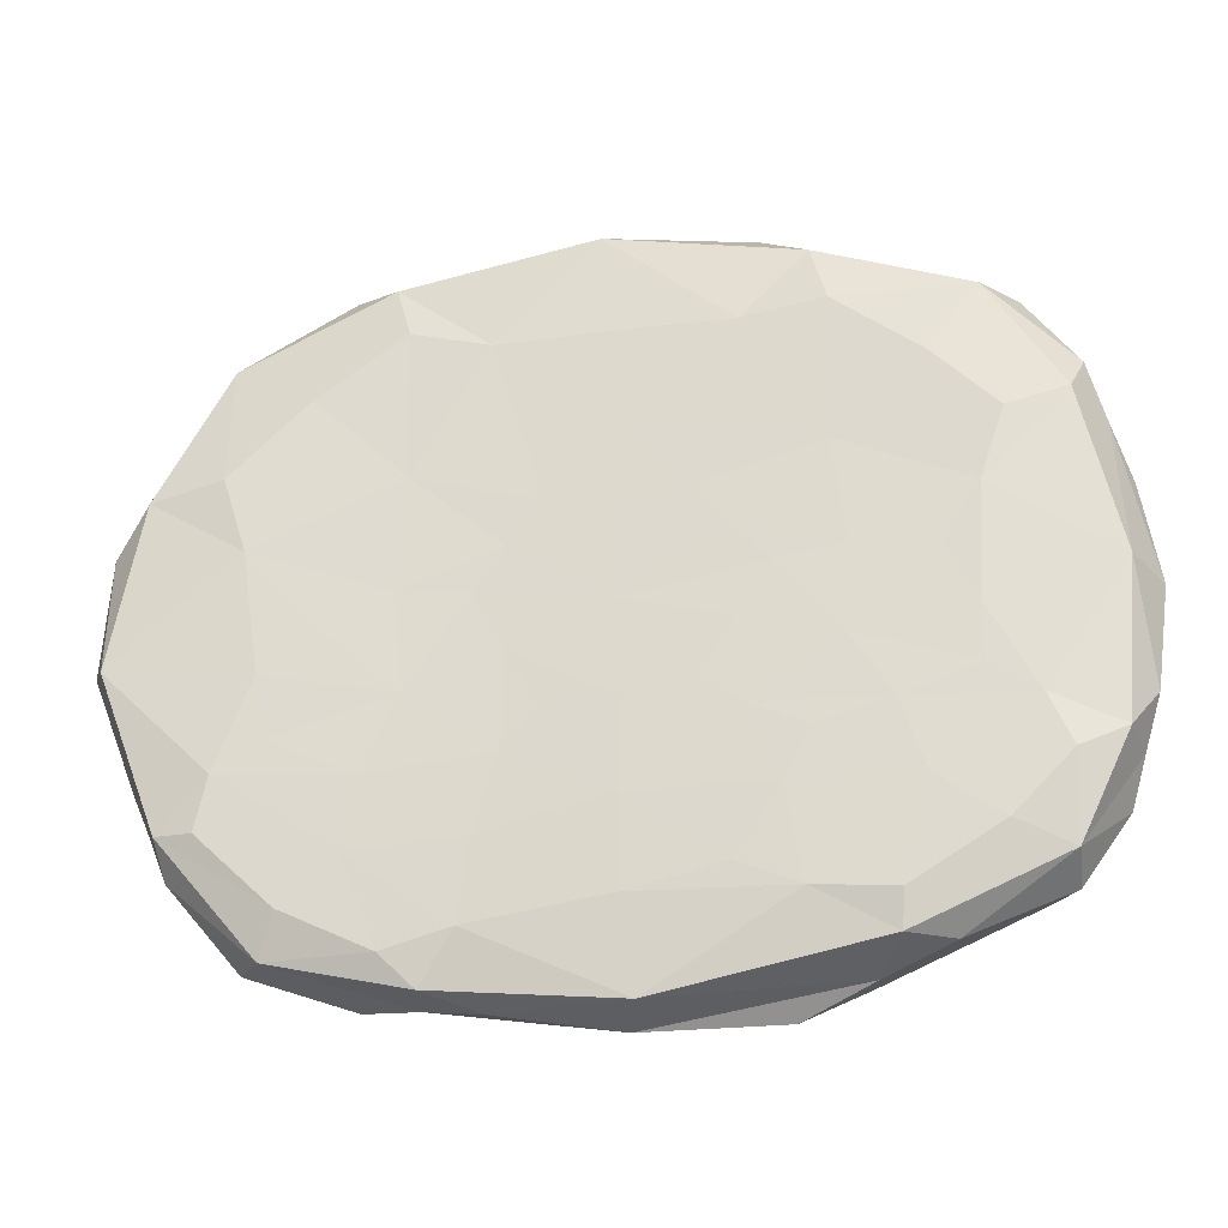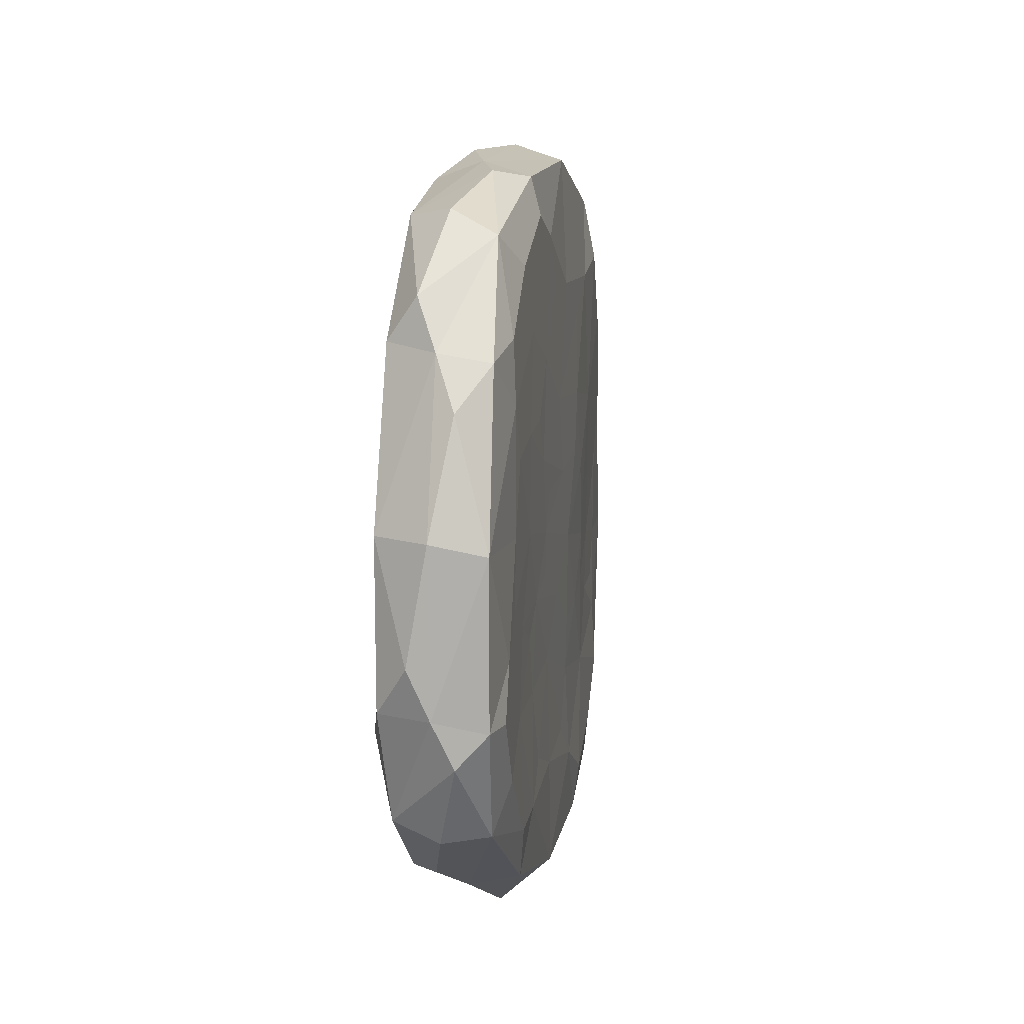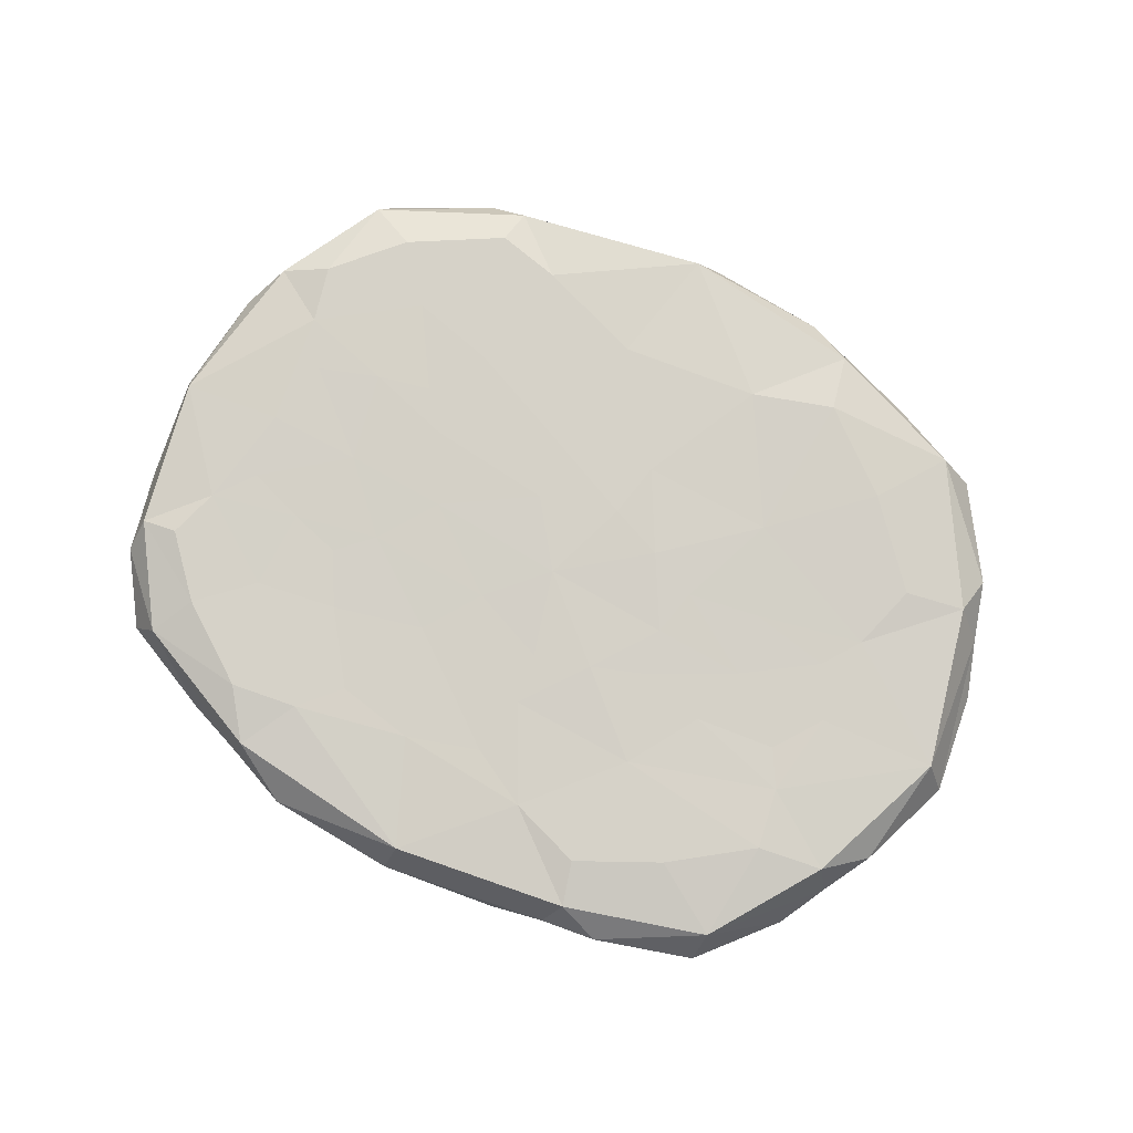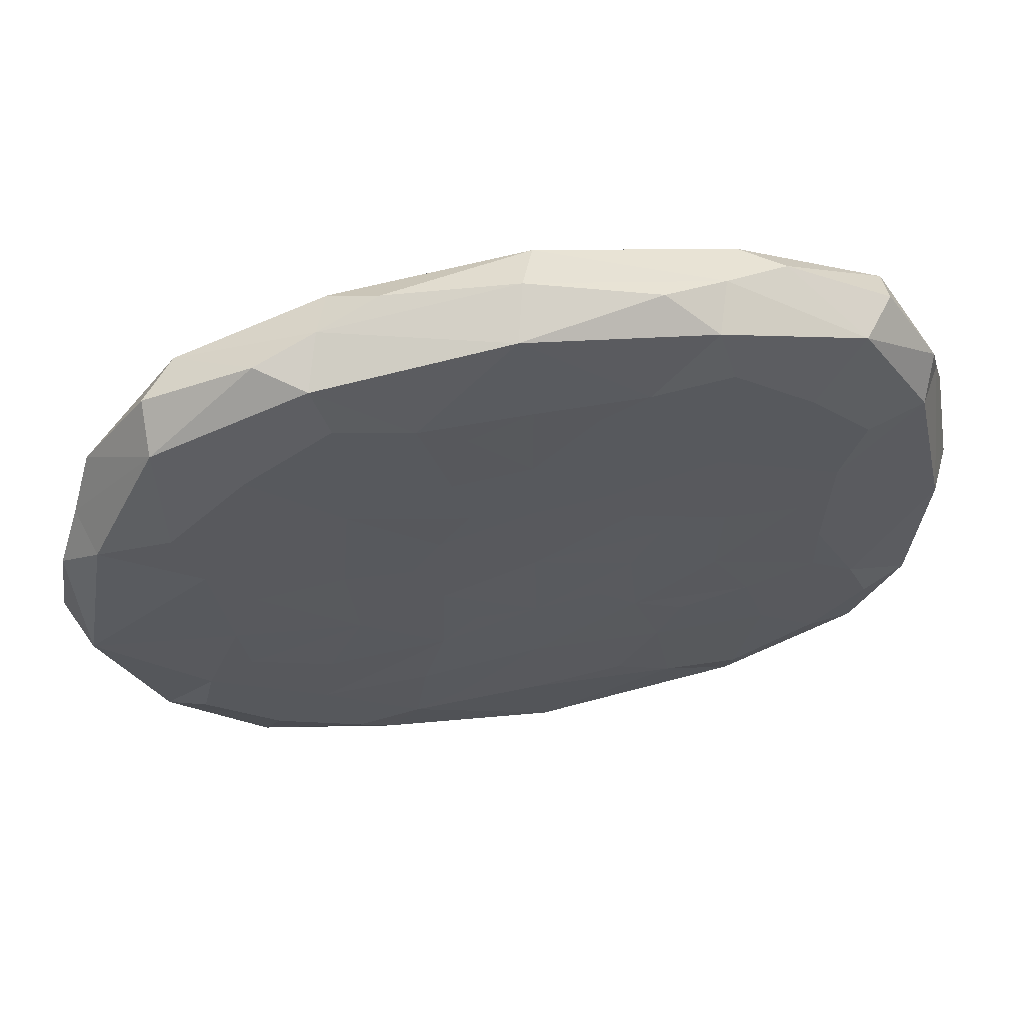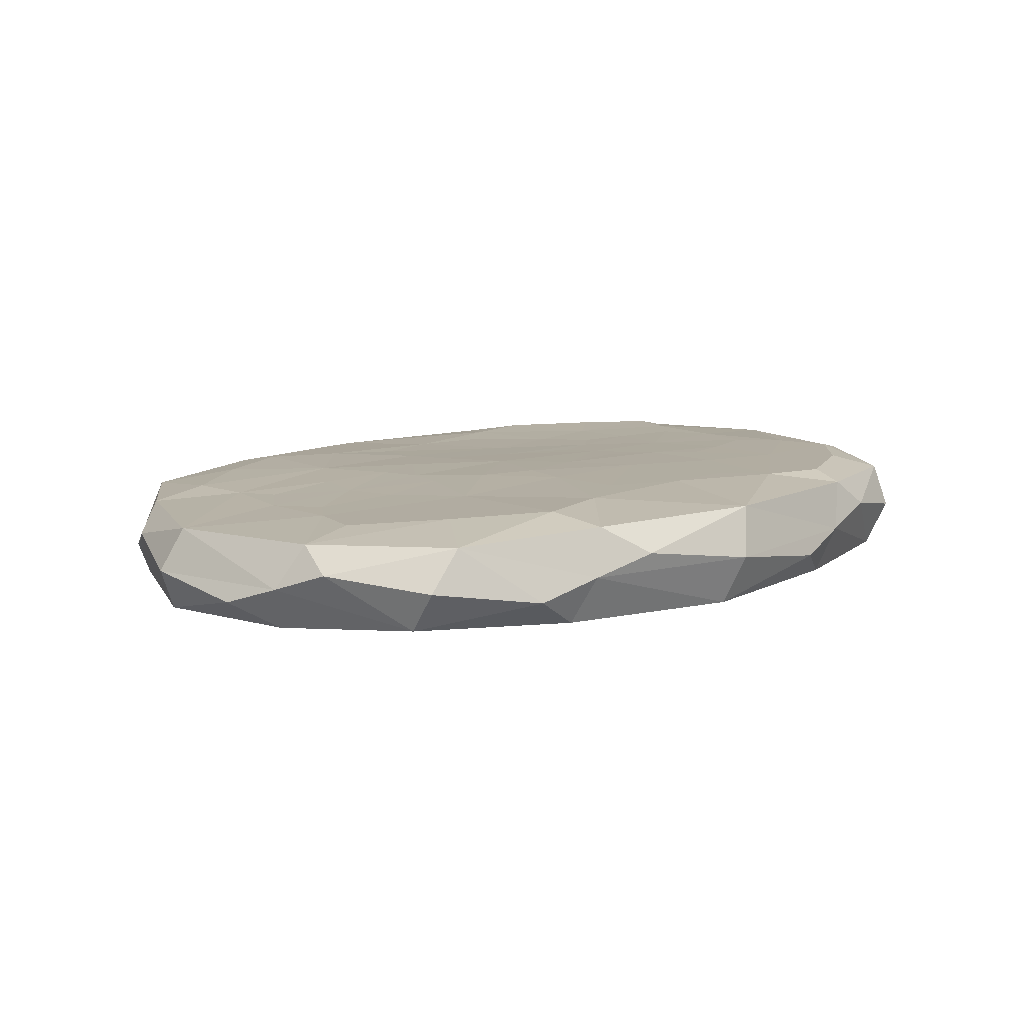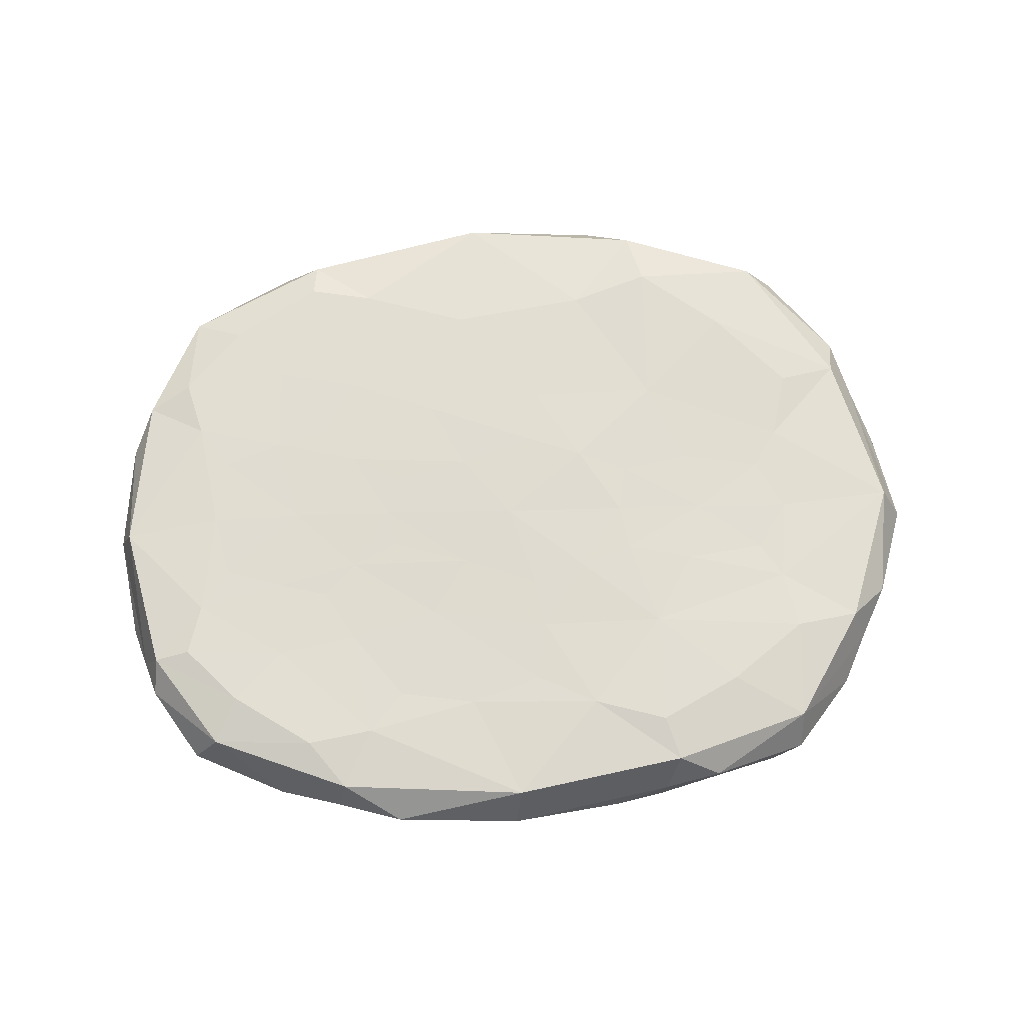
<metadata>
{"format":"obj","ext":"obj","renderer":"f3d","projection":"perspective","resolution":1024,"background":"white","views":[{"elev":-26.3,"azim":11.9,"up":"+Z"},{"elev":1.2,"azim":99.3,"up":"+Z"},{"elev":77.5,"azim":-151.6,"up":"+Y"},{"elev":58.3,"azim":-10.4,"up":"+Z"},{"elev":10.8,"azim":-39.6,"up":"+Y"},{"elev":67.3,"azim":176.8,"up":"+Y"}]}
</metadata>
<code>
g default
v 0.6614 -0.08665 -0.4351
v 0.03218 -0.1058 -0.6196
v -0.5345 -0.08617 -0.5209
v -0.8091 -0.1109 -0.03809
v -0.6316 -0.08275 0.4971
v -0.02274 -0.08978 0.67
v 0.5752 -0.07487 0.5153
v 0.7695 -0.09094 0.01162
v 0.6064 0.06136 -0.4658
v -0.002619 0.06368 -0.6049
v -0.585 0.05113 -0.4698
v -0.8099 0.05227 0.007755
v -0.57 0.06913 0.5495
v 0.03324 0.09033 0.67
v 0.6435 0.07791 0.4738
v 0.7843 0.0882 -0.0198
v 0.006233 -0.1092 0.007981
v -0.01086 0.09608 -0.00956
v 0.3492 -0.1158 -0.08251
v 0.1437 0.1026 0.2349
v 0.1553 0.08251 -0.2205
v -0.3236 -0.1117 -0.1185
v 0.4713 0.08413 -0.2925
v 0.4608 -0.121 -0.3179
v 0.4632 0.1045 0.3329
v -0.4066 -0.1133 -0.3692
v 0.4318 0.09476 0.00519
v 0.3373 -0.1049 0.2484
v -0.3051 0.07947 -0.26
v -0.3235 0.09275 0.2573
v -0.3264 -0.1071 0.2543
v -0.4103 0.07702 -0.01272
v 0.000727 -0.1044 0.3178
v 0.009654 -0.1196 -0.3084
v 0.5692 -0.1177 -0.3943
v 0.2802 -0.124 -0.475
v 0.2497 -0.1235 -0.3153
v 0.01124 -0.1208 -0.4643
v 0.2009 -0.1198 -0.1877
v 0.4198 -0.1191 -0.1957
v -0.2098 -0.1143 -0.3579
v -0.2298 -0.1135 -0.4948
v -0.3882 -0.1145 -0.2457
v -0.1703 -0.1128 -0.2284
v -0.5054 -0.113 -0.4476
v 0.5638 0.08676 -0.3842
v 0.6325 0.09328 -0.1879
v 0.4715 0.08877 -0.1466
v 0.6026 0.09851 0.002939
v 0.3167 0.08787 -0.109
v 0.3221 0.08167 -0.2651
v 0.4676 0.1017 0.168
v 0.6337 0.104 0.2081
v 0.3081 0.1037 0.299
v 0.3107 0.09911 0.1264
v 0.553 0.1055 0.4328
v 0.1993 -0.1033 0.4814
v 0.4891 -0.1031 0.3891
v 0.002918 -0.1055 0.1753
v -0.1405 -0.1043 0.3016
v -0.167 -0.1052 0.116
v -0.5727 0.06847 -0.1727
v -0.4518 0.07576 -0.3928
v -0.2425 0.08954 -0.01312
v -0.3905 0.08178 0.1019
v -0.1655 0.09854 0.1139
v 0.3586 -0.1098 0.06371
v 0.5483 -0.1111 -0.05178
v 0.5596 -0.1053 0.1516
v -0.08227 0.1034 0.2538
v 0.08013 0.09965 0.1071
v -0.4863 0.09083 0.4163
v -0.1843 0.1042 0.4792
v -0.07101 0.08263 -0.2595
v 0.08324 0.0757 -0.415
v -0.1635 0.07685 -0.4277
v -0.343 -0.1096 0.0552
v -0.1642 -0.1087 -0.06296
v -0.4892 -0.1085 0.4131
v -0.5848 -0.1177 0.1456
v 0.2931 0.07862 -0.4644
v 0.629 -0.113 -0.2042
v 0.2703 0.1053 0.5084
v 0.07104 0.1046 0.4444
v -0.6169 -0.1189 -0.2281
v -0.5532 -0.1183 -0.07029
v 0.2438 0.09344 0.002325
v 0.08544 0.08897 -0.1131
v 0.1823 -0.1079 0.1178
v 0.1458 -0.1046 0.3016
v 0.1872 -0.1138 -0.04221
v -0.1591 0.08861 -0.1358
v -0.3833 0.07727 -0.1258
v -0.5878 0.07063 0.1523
v -0.196 -0.1041 0.4814
v -0.5917 0.067 -0.01462
v 0.000456 -0.1037 0.4842
v 0.008762 -0.1152 -0.1552
v 0.41 -0.1045 -0.5475
v 0.3661 -0.01991 -0.587
v 0.6552 -0.01181 -0.4709
v 0.009174 -0.02034 -0.6413
v 0.3493 0.06489 -0.5728
v -0.2895 -0.09591 -0.5817
v -0.3014 -0.01658 -0.5886
v -0.5825 -0.01715 -0.5164
v -0.3257 0.06258 -0.5516
v -0.7057 -0.1017 -0.3159
v -0.7423 -0.02324 -0.2843
v -0.8508 -0.02822 -0.01074
v -0.7158 0.05532 -0.262
v -0.7555 -0.1027 0.2572
v -0.7826 -0.0232 0.2814
v -0.6301 -0.006913 0.5505
v -0.7307 0.05768 0.3049
v -0.3624 -0.08675 0.6161
v -0.3353 0 0.6565
v 0.000456 0.000212 0.7047
v -0.3074 0.08675 0.6334
v 0.3129 -0.08559 0.6047
v 0.3413 0.001292 0.6295
v 0.6342 0.001529 0.5175
v 0.3815 0.08826 0.5963
v 0.7028 -0.08591 0.3078
v 0.7532 0.000831 0.2865
v 0.8138 -0.000863 0
v 0.7408 0.08749 0.2709
v 0.7465 -0.09233 -0.2592
v 0.7618 -0.006183 -0.2701
v 0.7262 0.07822 -0.2912
v 0.4842 -0.05198 -0.5459
v 0.2433 0.01355 -0.6332
v -0.2006 -0.04995 -0.6094
v -0.4041 0.01581 -0.575
v -0.6997 -0.05272 -0.3736
v -0.788 0.0078 -0.1951
v -0.8234 -0.05831 0.1829
v -0.744 0.01396 0.382
v -0.4447 -0.03478 0.6341
v -0.2252 0.0347 0.6816
v 0.2277 -0.03383 0.6645
v 0.4549 0.03625 0.5984
v 0.7241 -0.03351 0.3763
v 0.7846 0.03505 0.1937
v 0.7905 -0.03846 -0.1884
v 0.7358 0.02638 -0.3459
v 0.4172 -0.1221 -0.4869
v 0.1769 -0.124 -0.4298
v 0.2922 -0.1215 -0.2303
v -0.1425 -0.116 -0.4441
v -0.2528 -0.1129 -0.2813
v -0.3475 -0.1115 -0.525
v 0.6599 0.09249 -0.282
v 0.5778 0.09353 -0.1131
v 0.3776 0.08571 -0.1706
v 0.5774 0.1019 0.1275
v 0.3698 0.1017 0.193
v 0.6611 0.105 0.3122
v 0.3417 -0.1029 0.5026
v -0.1125 -0.1048 0.1898
v -0.5947 0.07104 -0.2842
v -0.2595 0.09117 0.07497
v 0.4971 -0.1086 0.05321
v 0.6008 -0.1037 0.2758
v -0.06398 0.1023 0.1509
v -0.3331 0.1034 0.53
v -0.05216 0.07708 -0.3716
v -0.3012 0.07786 -0.4708
v -0.2191 -0.1067 0.03982
v -0.6276 -0.1156 0.2805
v 0.4164 0.0819 -0.4844
v 0.2275 0.07745 -0.3902
v 0.6681 -0.1129 -0.2938
v 0.5471 -0.1144 -0.1507
v 0.2098 0.1048 0.4333
v 0.389 0.1056 0.5317
v -0.5349 -0.1177 -0.1795
v -0.6379 -0.1172 -0.3212
v 0.2296 0.09004 -0.06835
v 0.2254 0.09692 0.07399
v 0.1203 -0.1058 0.1903
v 0.2405 -0.1106 0.04866
v -0.2558 0.08608 -0.09889
v -0.056 0.08749 -0.1665
v -0.6209 0.07504 0.2778
v -0.06595 0.1042 0.3973
v -0.3336 -0.1043 0.5204
v -0.5047 -0.1159 0.04353
v -0.5315 0.06904 -0.1056
v -0.5401 0.0709 0.07954
v 0.1141 -0.1037 0.4351
v -0.1125 -0.104 0.4351
v 0.1282 -0.1168 -0.1328
v -0.1062 -0.1121 -0.1577
g LP_stonetablet1:Mesh
f 99 131 1
f 1 131 101
f 2 100 99
f 99 100 131
f 101 131 9
f 9 131 100
f 9 100 103
f 103 100 132
f 2 102 100
f 100 102 132
f 103 132 10
f 10 132 102
f 104 133 2
f 2 133 102
f 3 105 104
f 104 105 133
f 10 102 105
f 105 102 133
f 10 105 107
f 107 105 134
f 106 134 3
f 3 134 105
f 107 134 11
f 11 134 106
f 108 135 3
f 3 135 106
f 4 109 108
f 108 109 135
f 106 135 11
f 11 135 109
f 11 109 111
f 111 109 136
f 4 110 109
f 109 110 136
f 111 136 12
f 12 136 110
f 112 137 4
f 4 137 110
f 5 113 112
f 112 113 137
f 12 110 113
f 113 110 137
f 12 113 115
f 115 113 138
f 114 138 5
f 5 138 113
f 115 138 13
f 13 138 114
f 116 139 5
f 5 139 114
f 6 117 116
f 116 117 139
f 114 139 13
f 13 139 117
f 13 117 119
f 119 117 140
f 6 118 117
f 117 118 140
f 119 140 14
f 14 140 118
f 120 141 6
f 6 141 118
f 7 121 120
f 120 121 141
f 14 118 121
f 121 118 141
f 14 121 123
f 123 121 142
f 122 142 7
f 7 142 121
f 123 142 15
f 15 142 122
f 124 143 7
f 7 143 122
f 8 125 124
f 124 125 143
f 122 143 15
f 15 143 125
f 15 125 127
f 127 125 144
f 8 126 125
f 125 126 144
f 127 144 16
f 16 144 126
f 128 145 8
f 8 145 126
f 1 129 128
f 128 129 145
f 16 126 129
f 129 126 145
f 16 129 130
f 130 129 146
f 101 146 1
f 1 146 129
f 130 146 9
f 9 146 101
f 1 35 99
f 99 35 147
f 36 147 24
f 24 147 35
f 2 99 36
f 36 99 147
f 24 37 36
f 36 37 148
f 38 148 34
f 34 148 37
f 2 36 38
f 38 36 148
f 19 39 40
f 40 39 149
f 34 37 39
f 39 37 149
f 40 149 24
f 24 149 37
f 41 150 34
f 34 150 38
f 26 42 41
f 41 42 150
f 2 38 42
f 42 38 150
f 22 43 44
f 44 43 151
f 41 151 26
f 26 151 43
f 34 44 41
f 41 44 151
f 45 152 26
f 26 152 42
f 104 152 3
f 3 152 45
f 2 42 104
f 104 42 152
f 9 46 130
f 130 46 153
f 47 153 23
f 23 153 46
f 16 130 47
f 47 130 153
f 23 48 47
f 47 48 154
f 49 154 27
f 27 154 48
f 16 47 49
f 49 47 154
f 21 50 51
f 51 50 155
f 27 48 50
f 50 48 155
f 51 155 23
f 23 155 48
f 52 156 27
f 27 156 49
f 25 53 52
f 52 53 156
f 16 49 53
f 53 49 156
f 20 54 55
f 55 54 157
f 52 157 25
f 25 157 54
f 27 55 52
f 52 55 157
f 56 158 25
f 25 158 53
f 127 158 15
f 15 158 56
f 16 53 127
f 127 53 158
f 6 57 120
f 120 57 159
f 58 159 28
f 28 159 57
f 120 159 7
f 7 159 58
f 17 59 61
f 61 59 160
f 60 160 33
f 33 160 59
f 61 160 31
f 31 160 60
f 12 62 111
f 111 62 161
f 63 161 29
f 29 161 62
f 111 161 11
f 11 161 63
f 18 64 66
f 66 64 162
f 65 162 32
f 32 162 64
f 66 162 30
f 30 162 65
f 28 67 69
f 69 67 163
f 68 163 19
f 19 163 67
f 8 69 68
f 68 69 163
f 8 124 69
f 69 124 164
f 7 58 124
f 124 58 164
f 69 164 28
f 28 164 58
f 30 70 66
f 66 70 165
f 71 165 20
f 20 165 70
f 66 165 18
f 18 165 71
f 72 166 30
f 30 166 73
f 119 166 13
f 13 166 72
f 14 73 119
f 119 73 166
f 29 74 76
f 76 74 167
f 75 167 21
f 21 167 74
f 10 76 75
f 75 76 167
f 10 107 76
f 76 107 168
f 11 63 107
f 107 63 168
f 76 168 29
f 29 168 63
f 31 77 61
f 61 77 169
f 78 169 22
f 22 169 77
f 61 169 17
f 17 169 78
f 79 170 31
f 31 170 80
f 112 170 5
f 5 170 79
f 4 80 112
f 112 80 170
f 10 81 103
f 103 81 171
f 46 171 23
f 23 171 81
f 103 171 9
f 9 171 46
f 23 81 51
f 51 81 172
f 10 75 81
f 81 75 172
f 51 172 21
f 21 172 75
f 8 82 128
f 128 82 173
f 35 173 24
f 24 173 82
f 128 173 1
f 1 173 35
f 24 82 40
f 40 82 174
f 8 68 82
f 82 68 174
f 40 174 19
f 19 174 68
f 14 83 84
f 84 83 175
f 25 54 83
f 83 54 175
f 84 175 20
f 20 175 54
f 83 176 25
f 25 176 56
f 14 123 83
f 83 123 176
f 15 56 123
f 123 56 176
f 4 85 86
f 86 85 177
f 26 43 85
f 85 43 177
f 86 177 22
f 22 177 43
f 85 178 26
f 26 178 45
f 4 108 85
f 85 108 178
f 3 45 108
f 108 45 178
f 18 87 88
f 88 87 179
f 27 50 87
f 87 50 179
f 21 88 50
f 50 88 179
f 27 87 55
f 55 87 180
f 18 71 87
f 87 71 180
f 20 55 71
f 71 55 180
f 17 89 59
f 59 89 181
f 90 181 28
f 28 181 89
f 59 181 33
f 33 181 90
f 28 89 67
f 67 89 182
f 91 182 17
f 17 182 89
f 67 182 19
f 19 182 91
f 18 92 64
f 64 92 183
f 93 183 29
f 29 183 92
f 64 183 32
f 32 183 93
f 29 92 74
f 74 92 184
f 88 184 18
f 18 184 92
f 74 184 21
f 21 184 88
f 13 72 115
f 115 72 185
f 94 185 30
f 30 185 72
f 12 115 94
f 94 115 185
f 30 73 70
f 70 73 186
f 14 84 73
f 73 84 186
f 70 186 20
f 20 186 84
f 5 79 116
f 116 79 187
f 95 187 31
f 31 187 79
f 6 116 95
f 95 116 187
f 31 80 77
f 77 80 188
f 4 86 80
f 80 86 188
f 77 188 22
f 22 188 86
f 12 96 62
f 62 96 189
f 93 189 32
f 32 189 96
f 29 62 93
f 93 62 189
f 96 190 32
f 32 190 65
f 12 94 96
f 96 94 190
f 30 65 94
f 94 65 190
f 6 97 57
f 57 97 191
f 90 191 33
f 33 191 97
f 28 57 90
f 90 57 191
f 97 192 33
f 33 192 60
f 6 95 97
f 97 95 192
f 31 60 95
f 95 60 192
f 17 98 91
f 91 98 193
f 34 39 98
f 98 39 193
f 19 91 39
f 39 91 193
f 34 98 44
f 44 98 194
f 17 78 98
f 98 78 194
f 22 44 78
f 78 44 194

</code>
